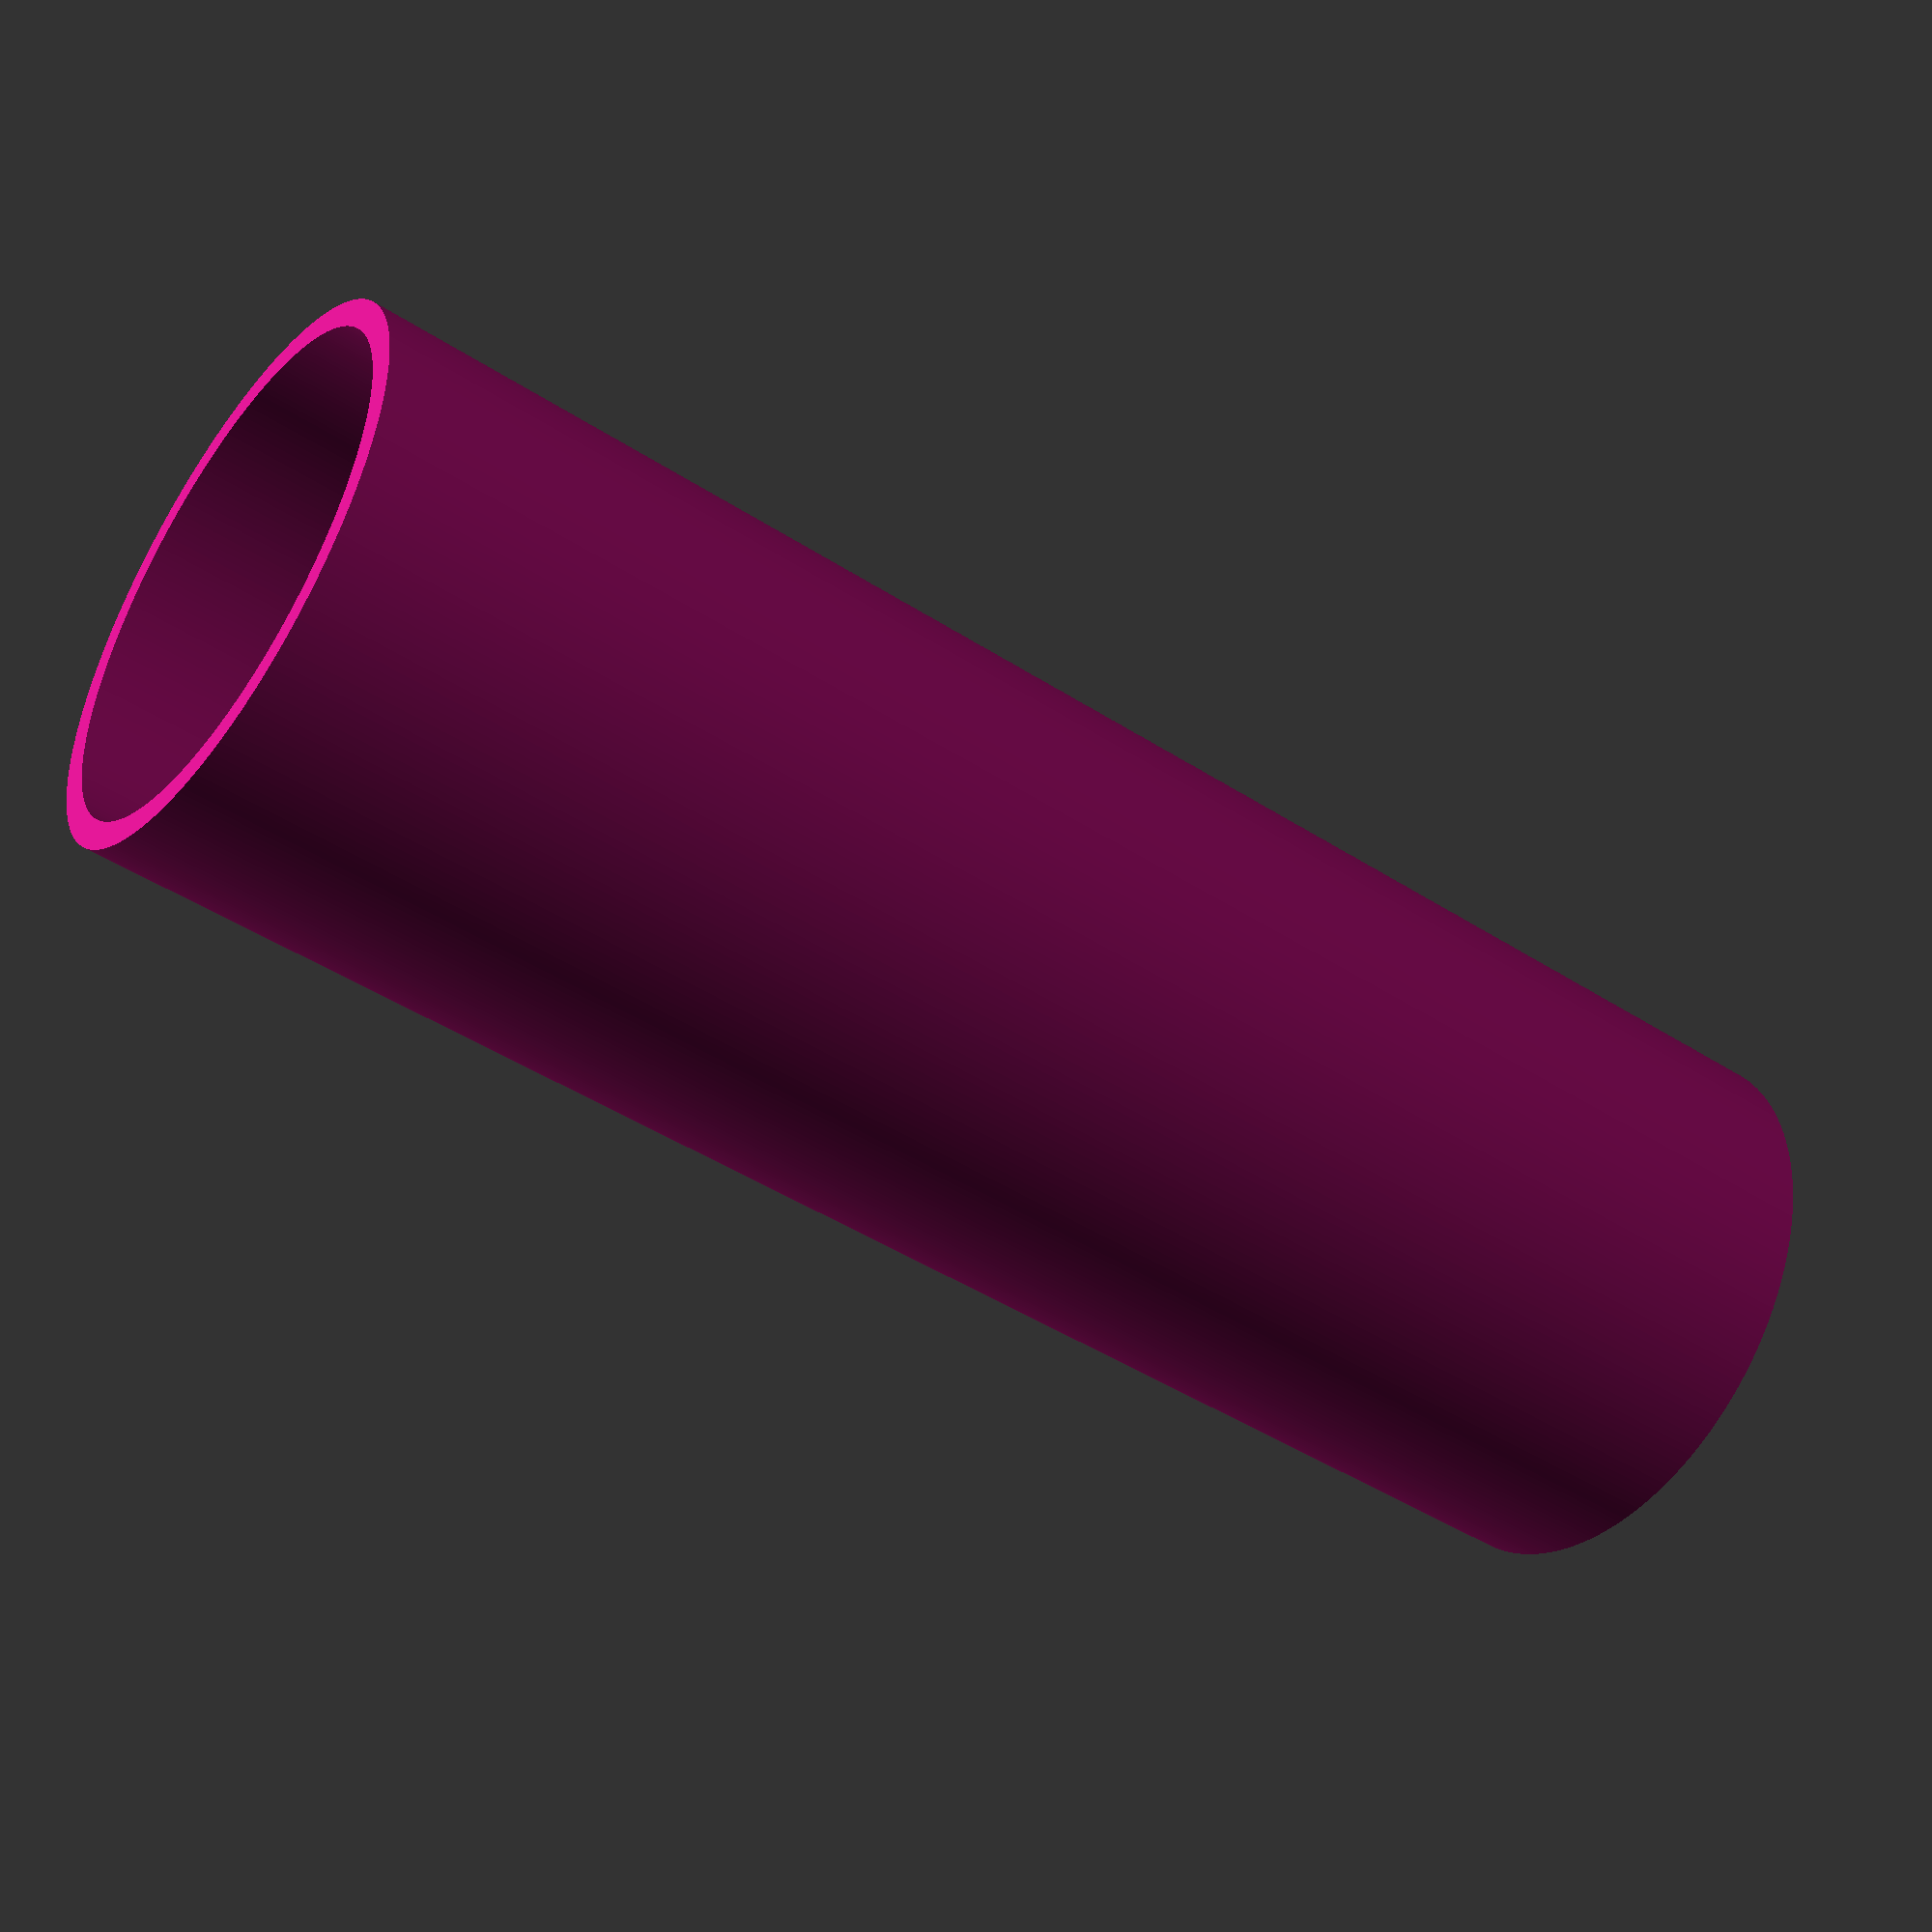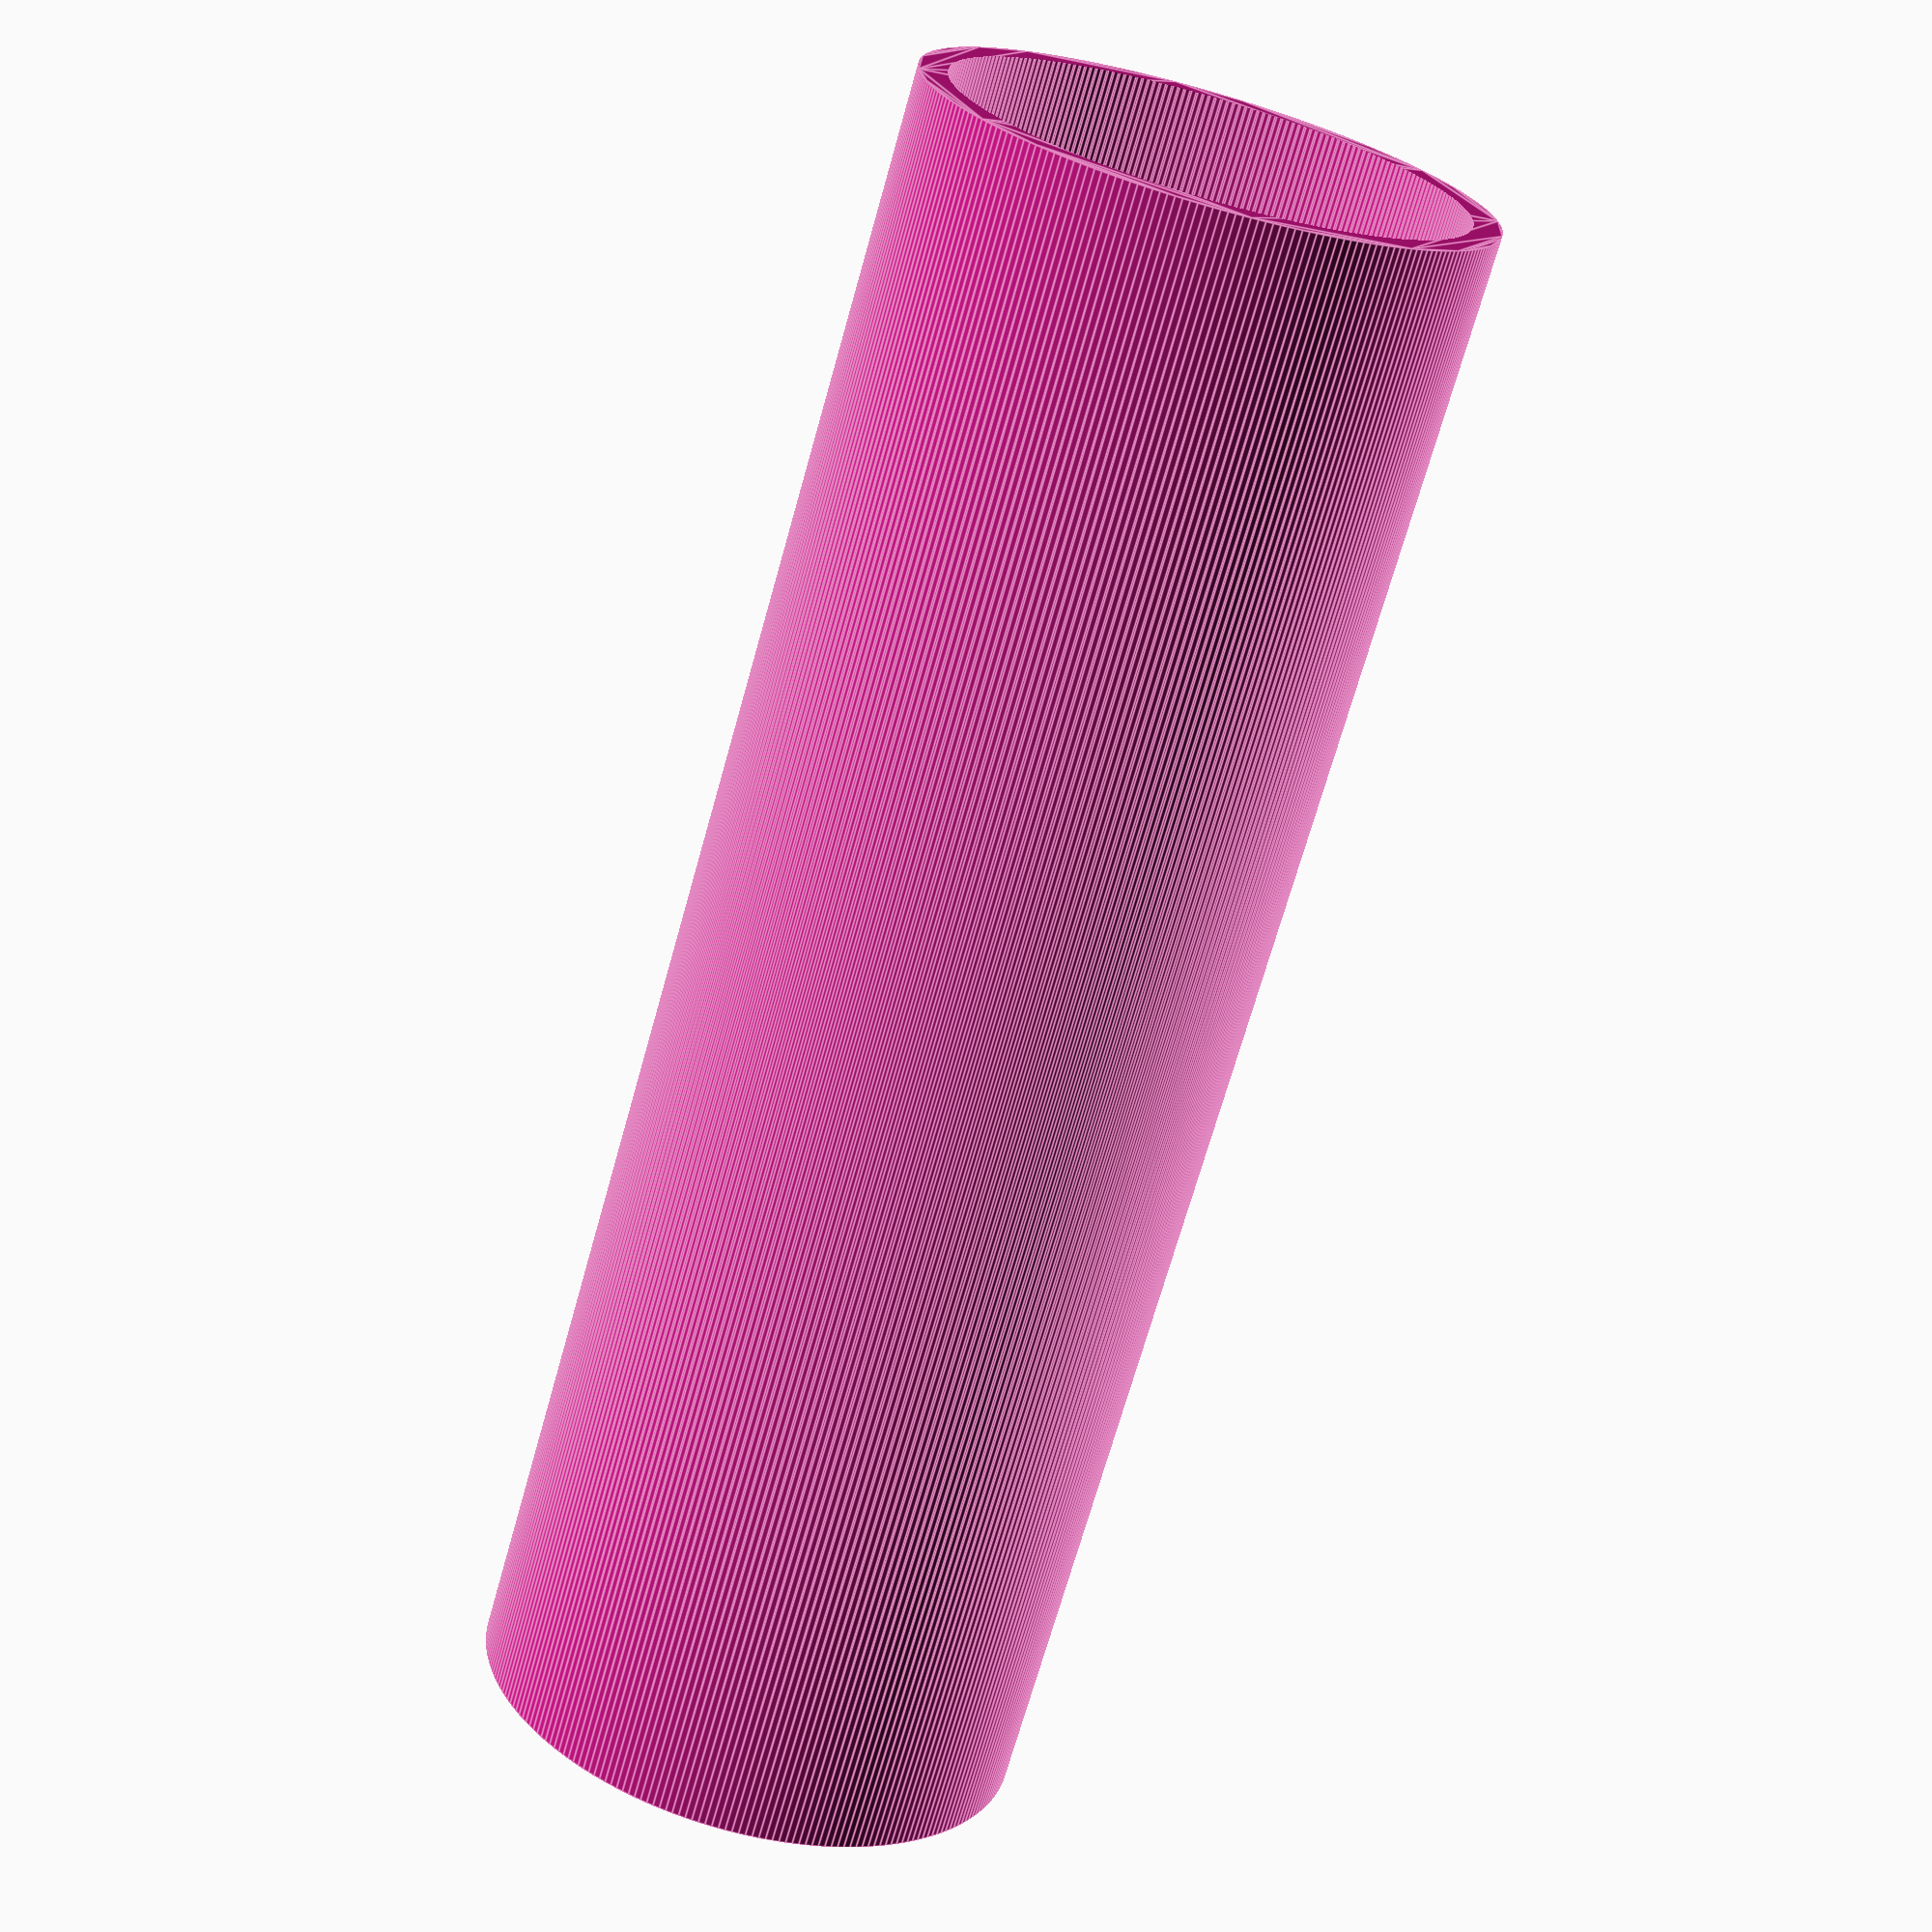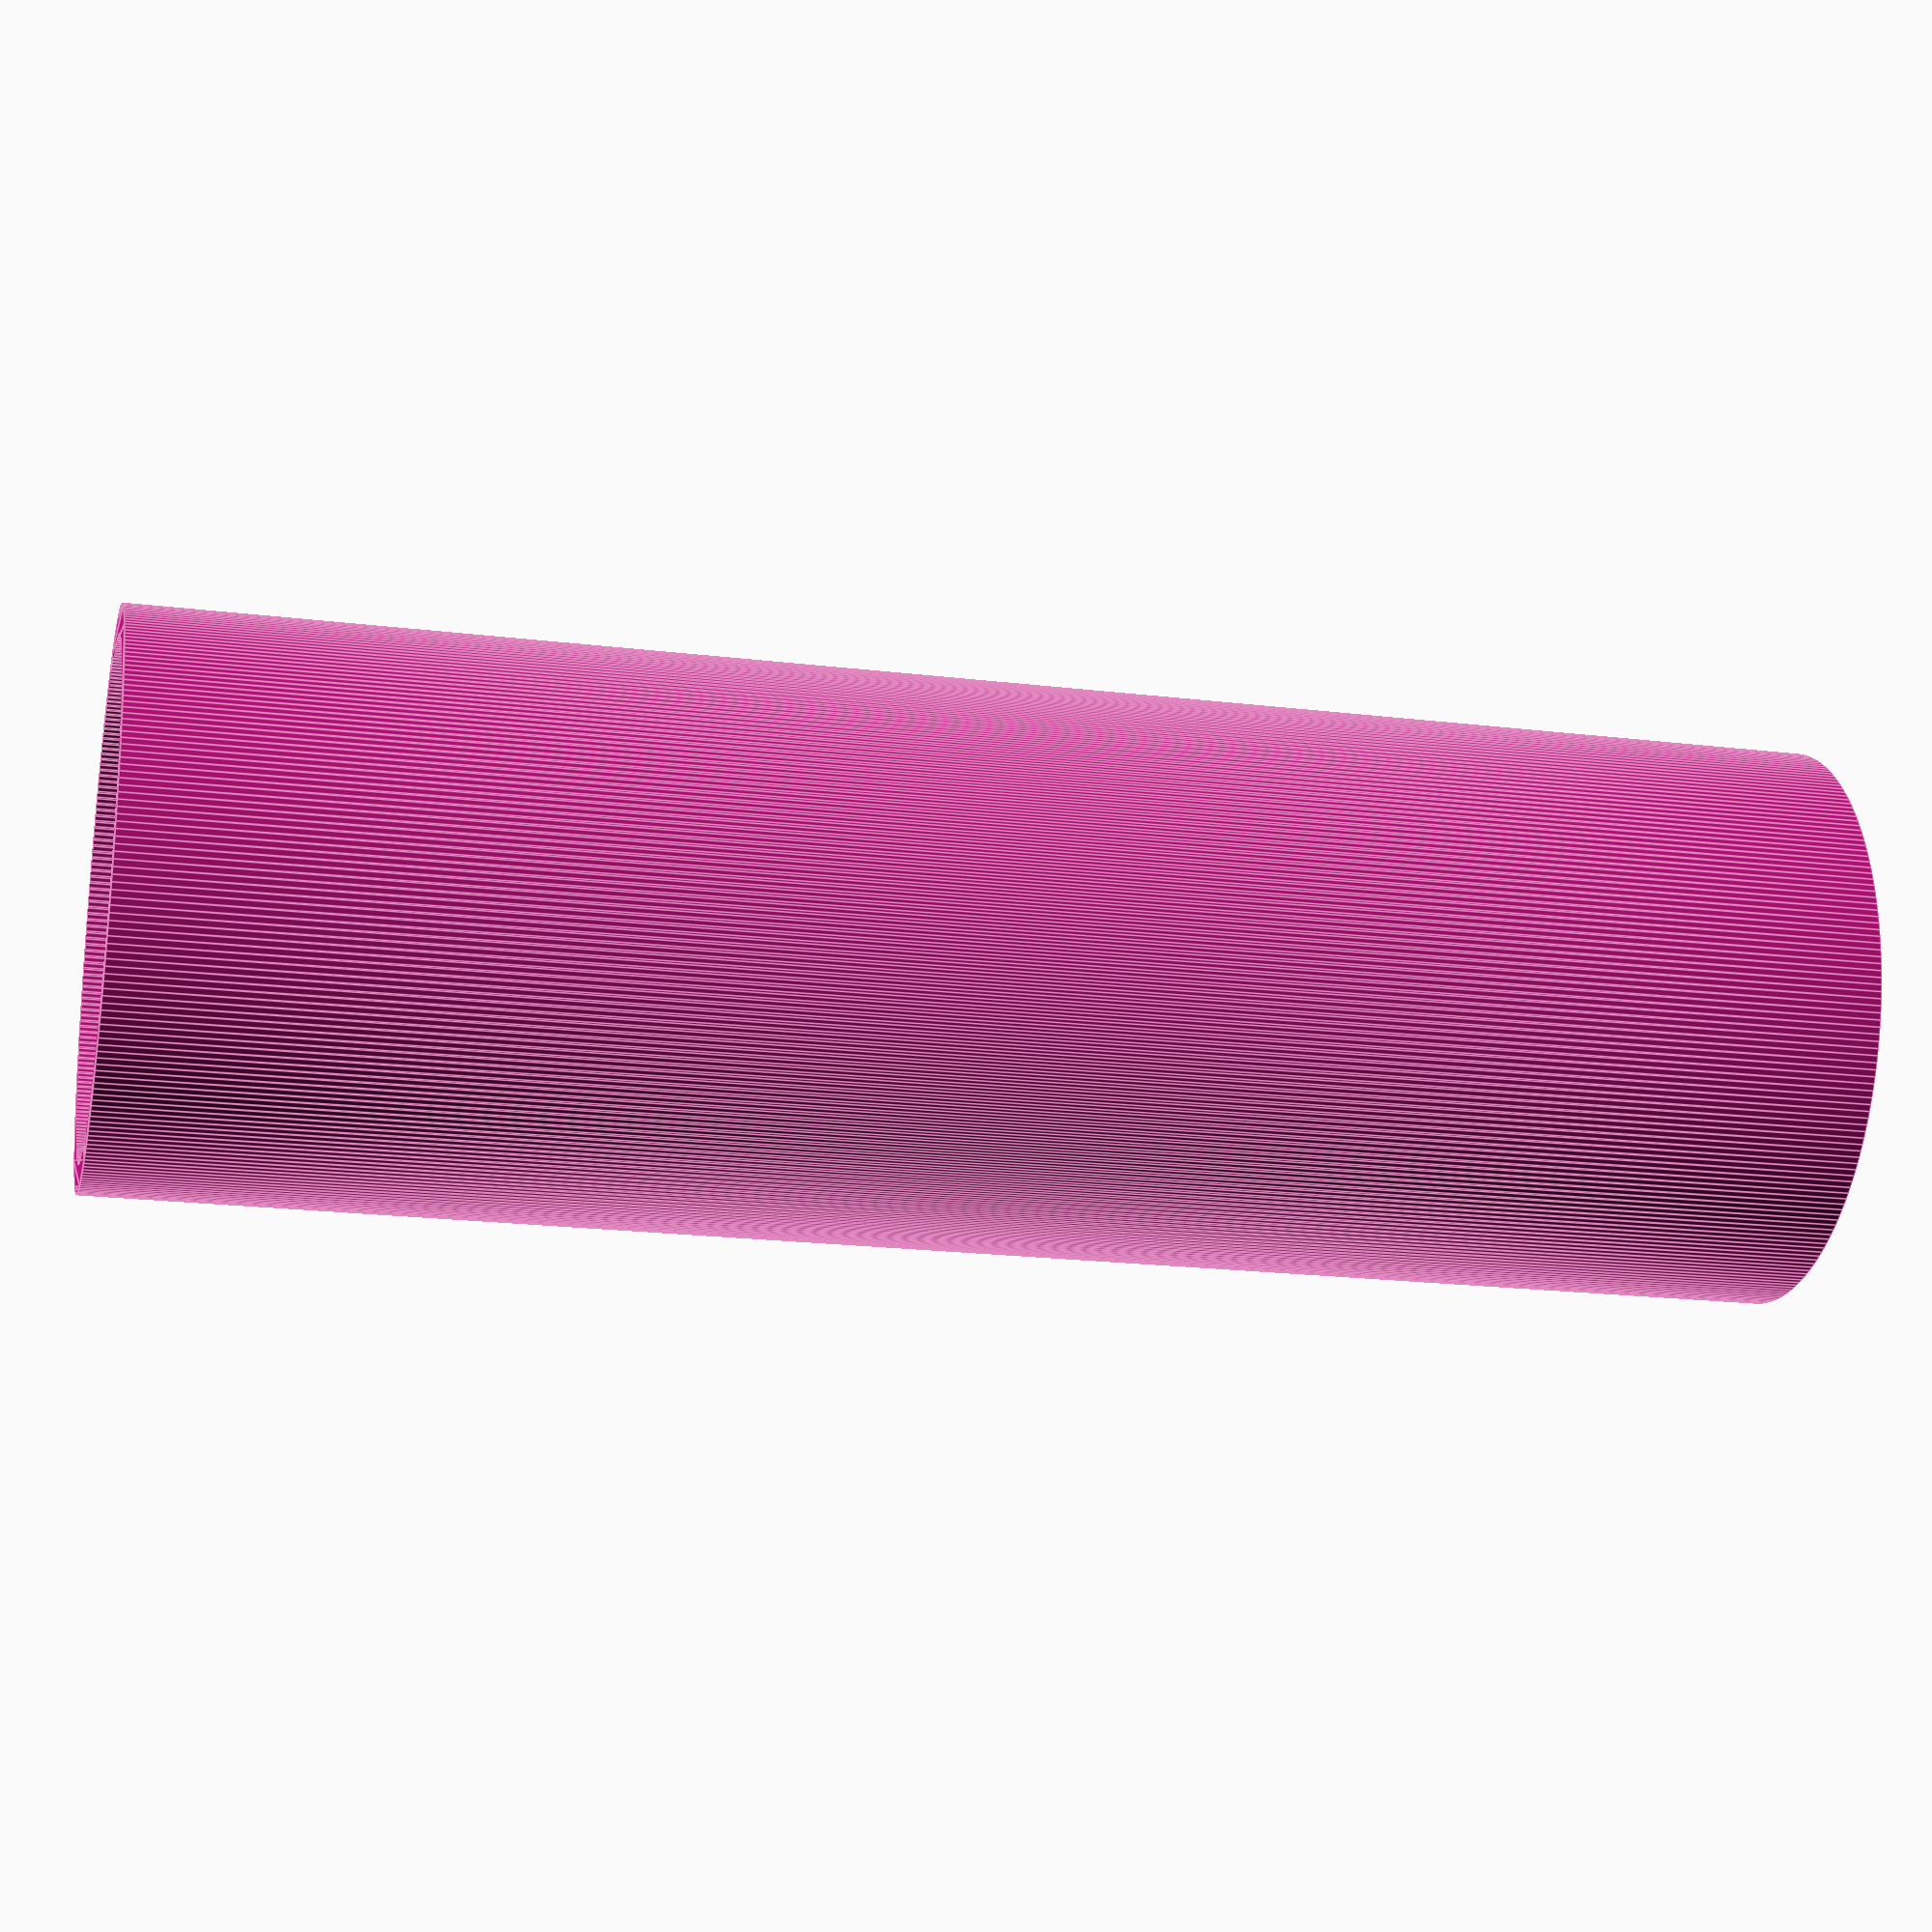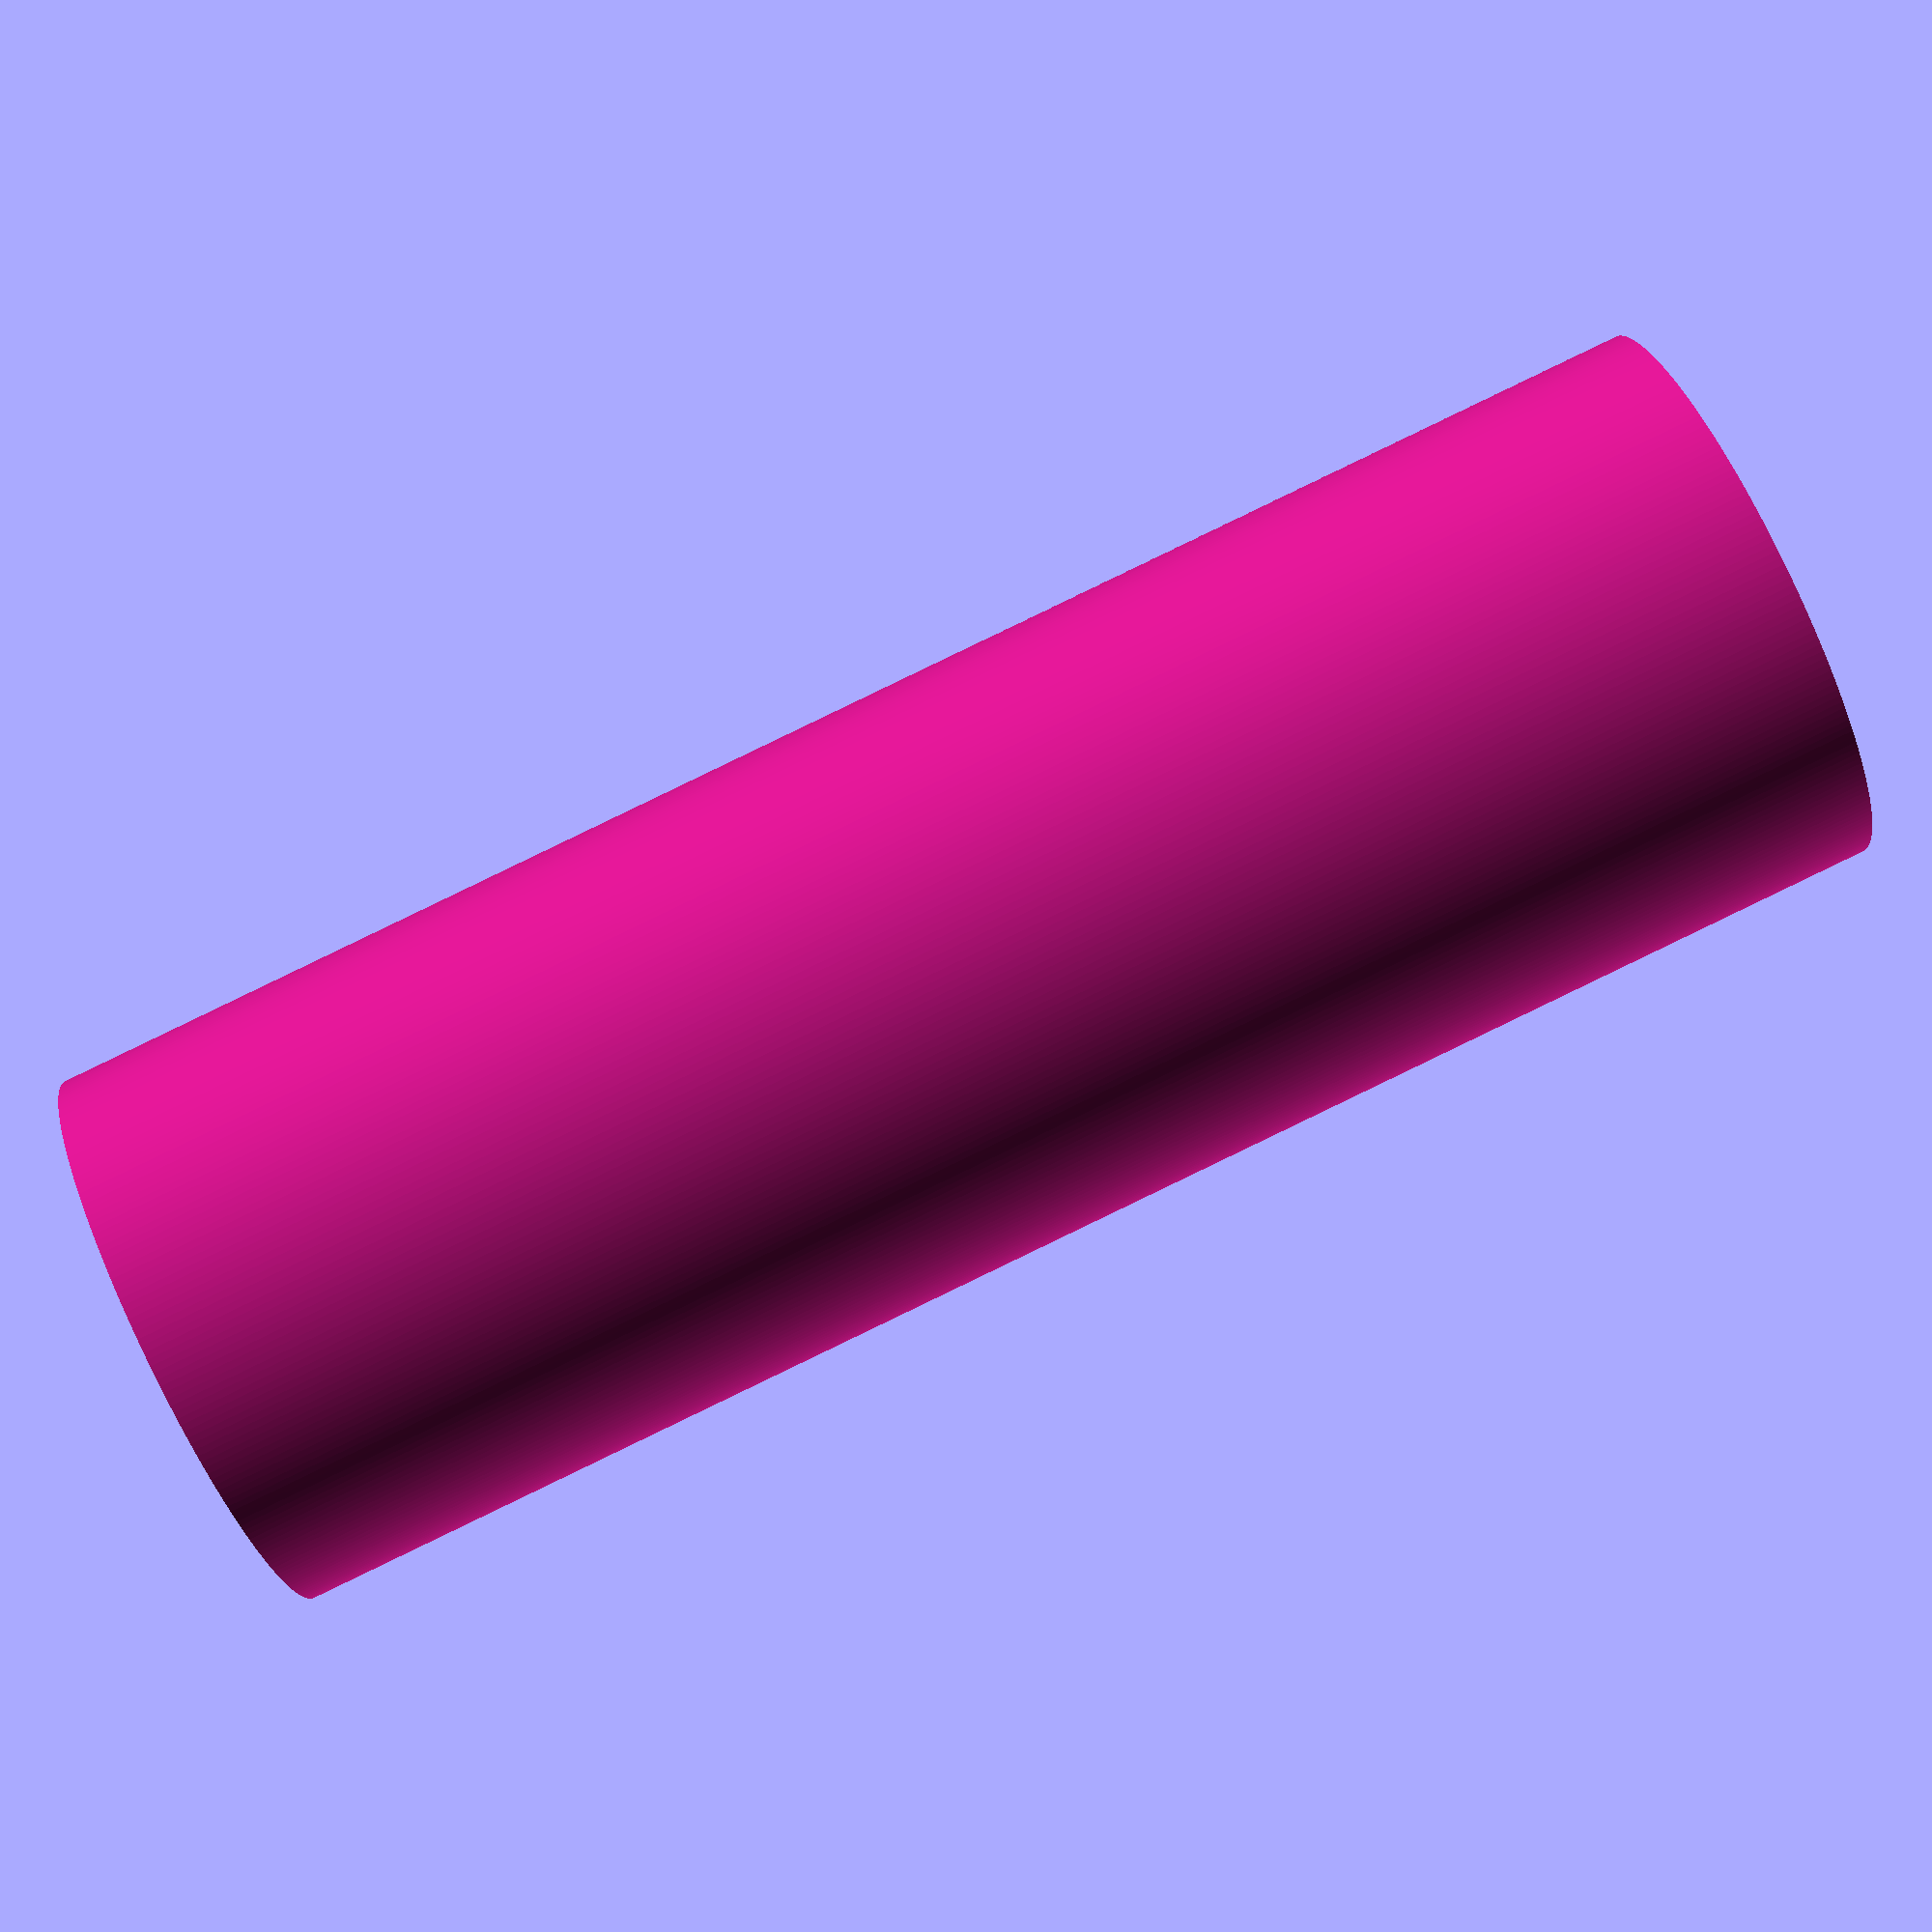
<openscad>
// Tube (Narrow) for Stacks of Shapes
// by Slashee the Cow
$fn = 256;

color("MediumVioletRed")
difference(){
    linear_extrude(3)
        circle(d=1);
    linear_extrude(4)
        circle(d=0.9);
}
</openscad>
<views>
elev=225.4 azim=6.4 roll=126.7 proj=p view=wireframe
elev=248.9 azim=68.6 roll=195.6 proj=p view=edges
elev=199.6 azim=151.8 roll=103.0 proj=p view=edges
elev=91.6 azim=129.4 roll=115.7 proj=p view=solid
</views>
